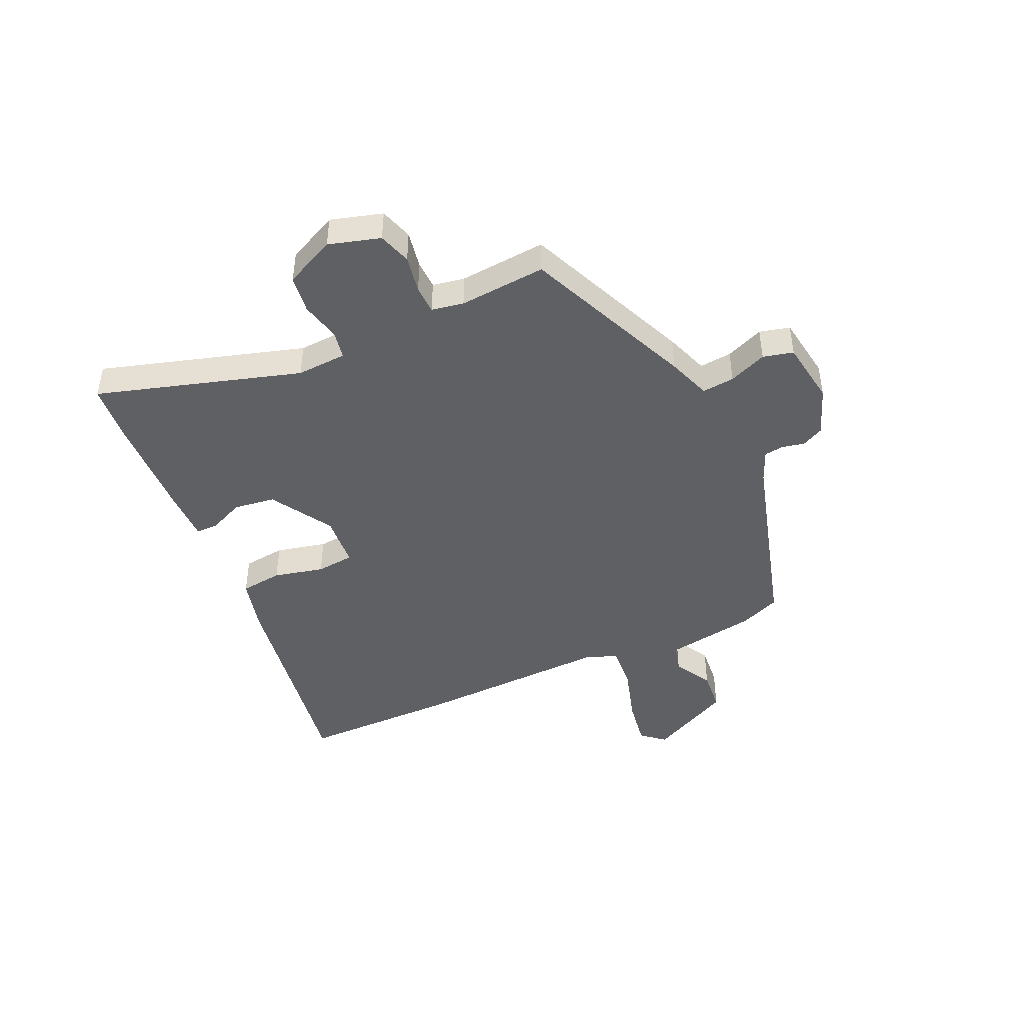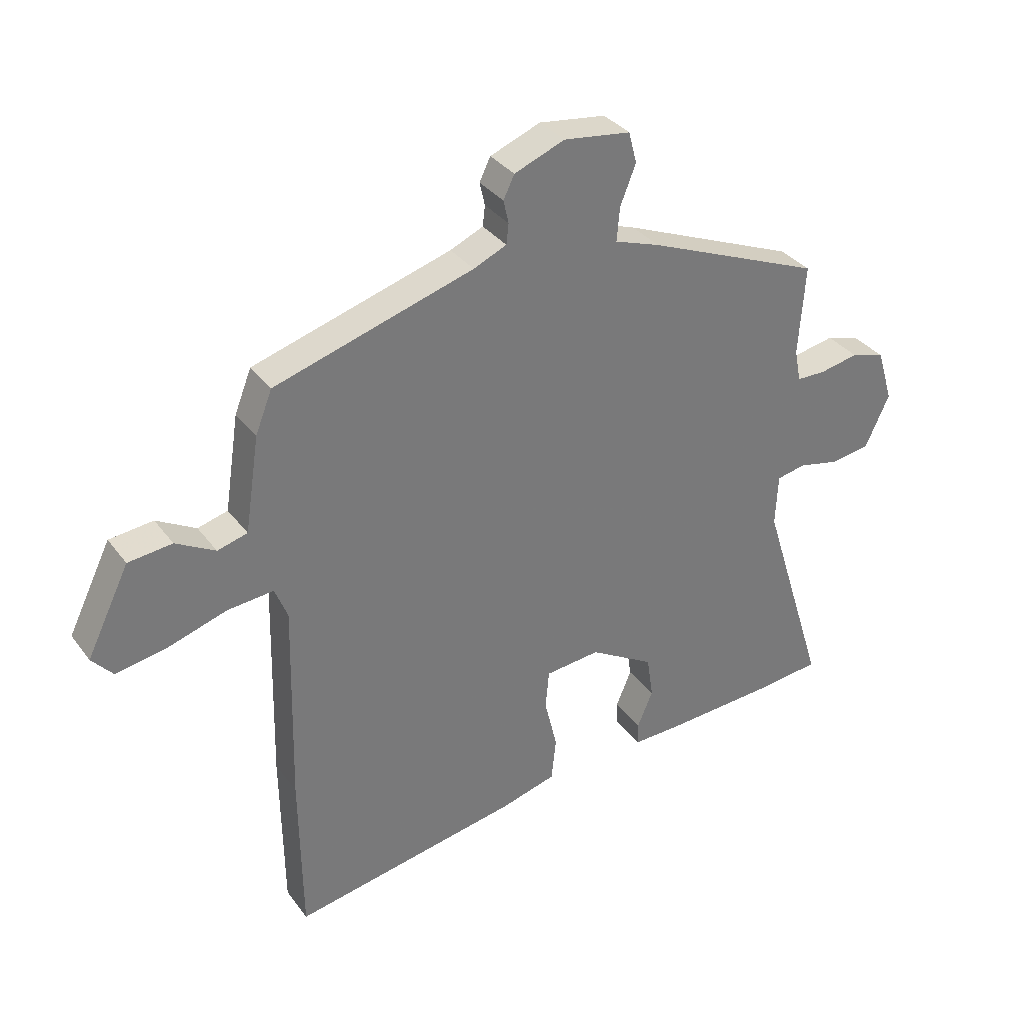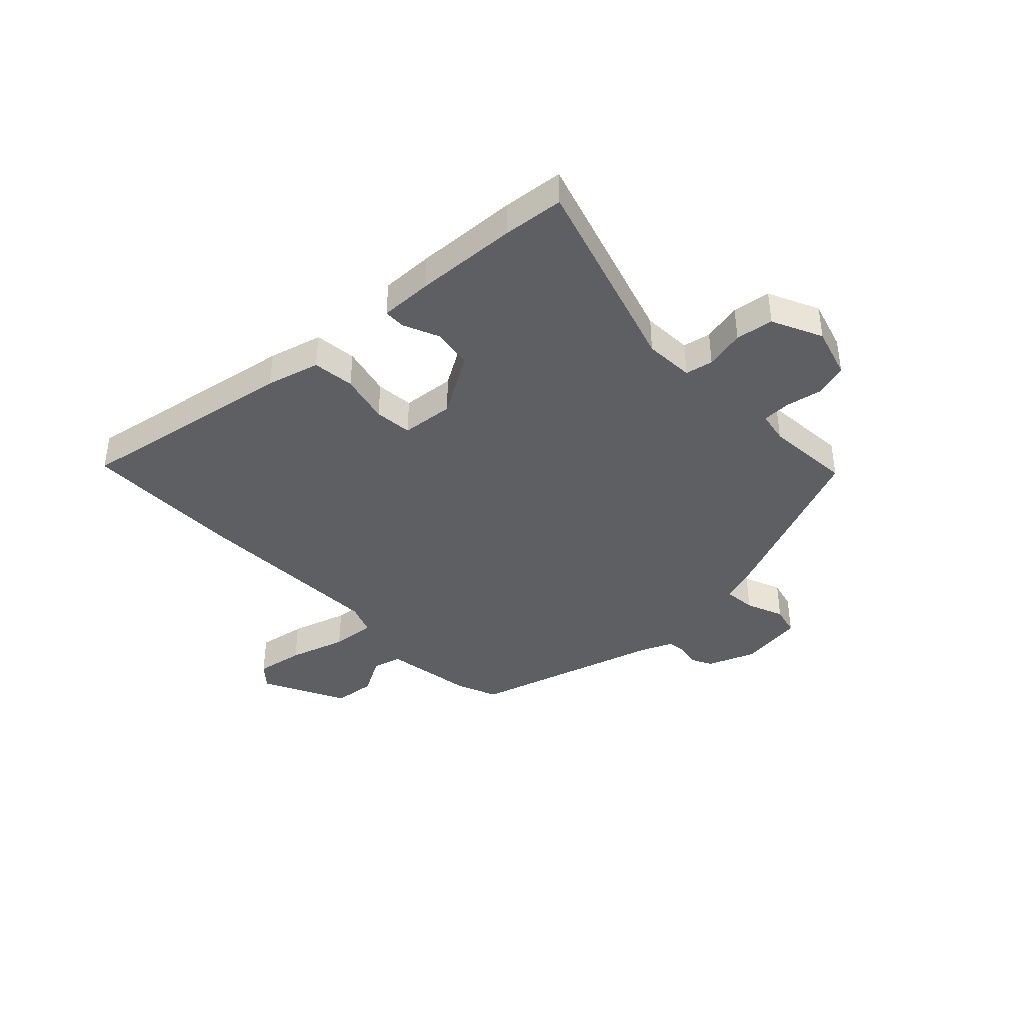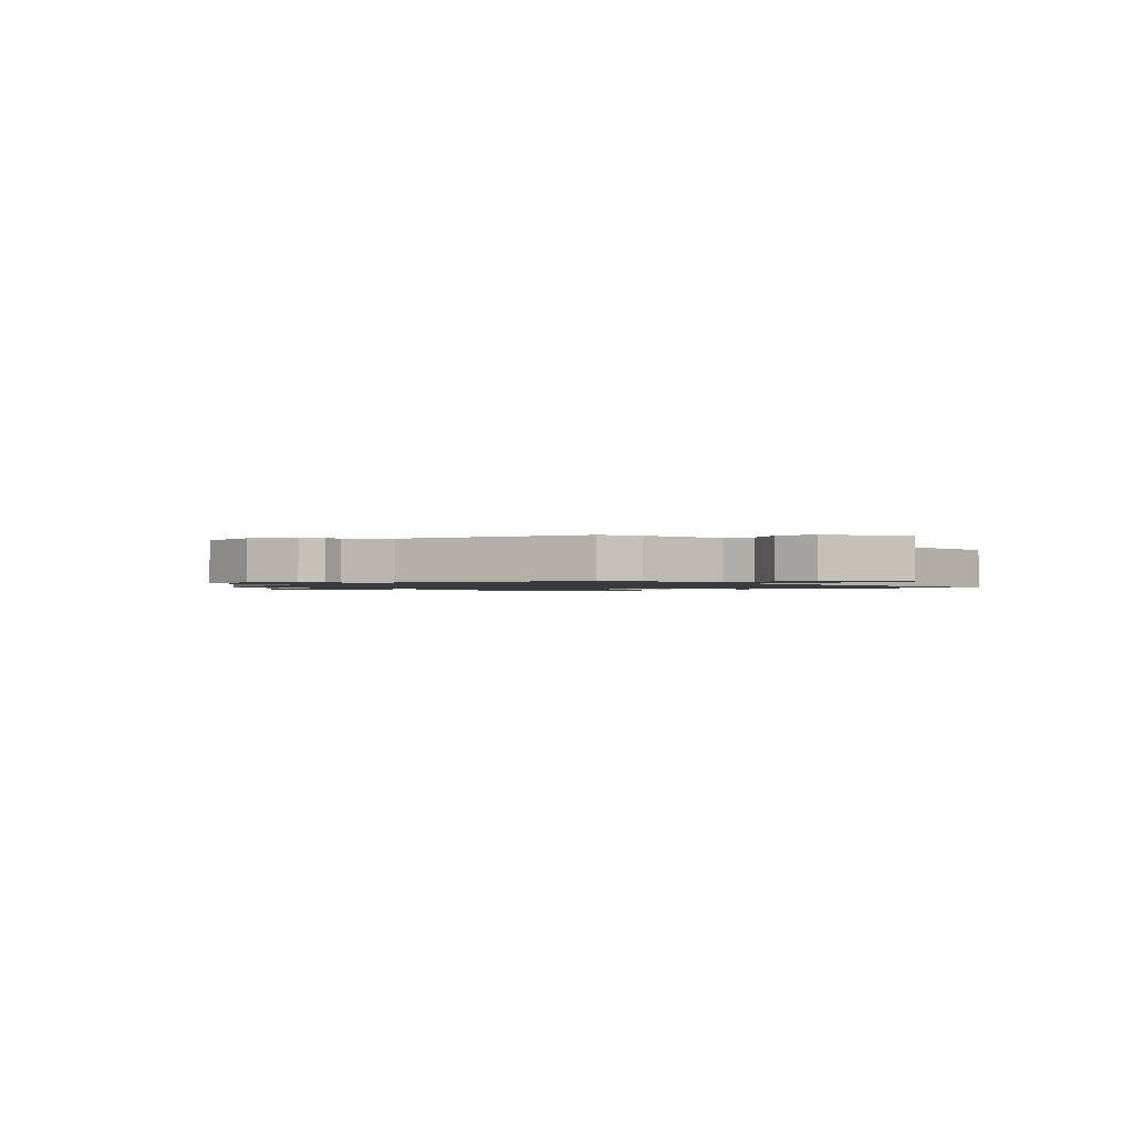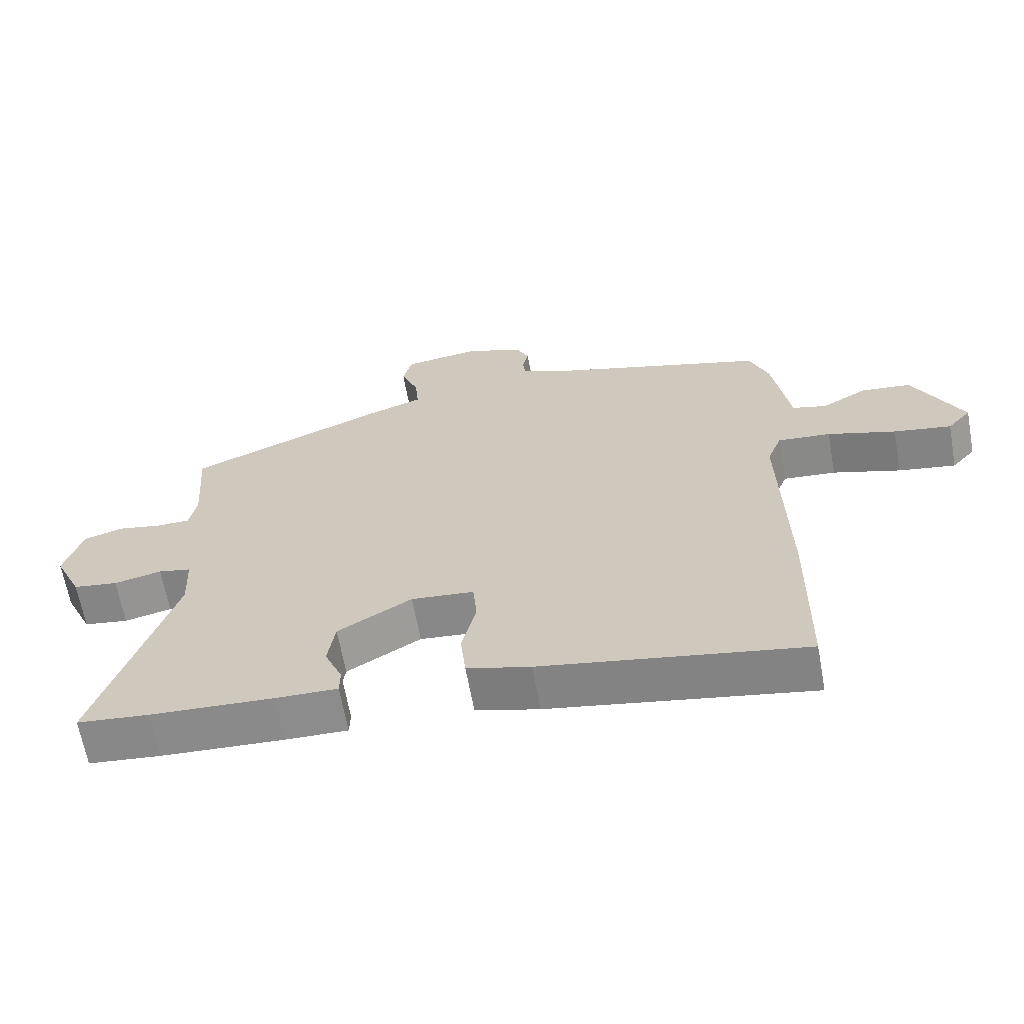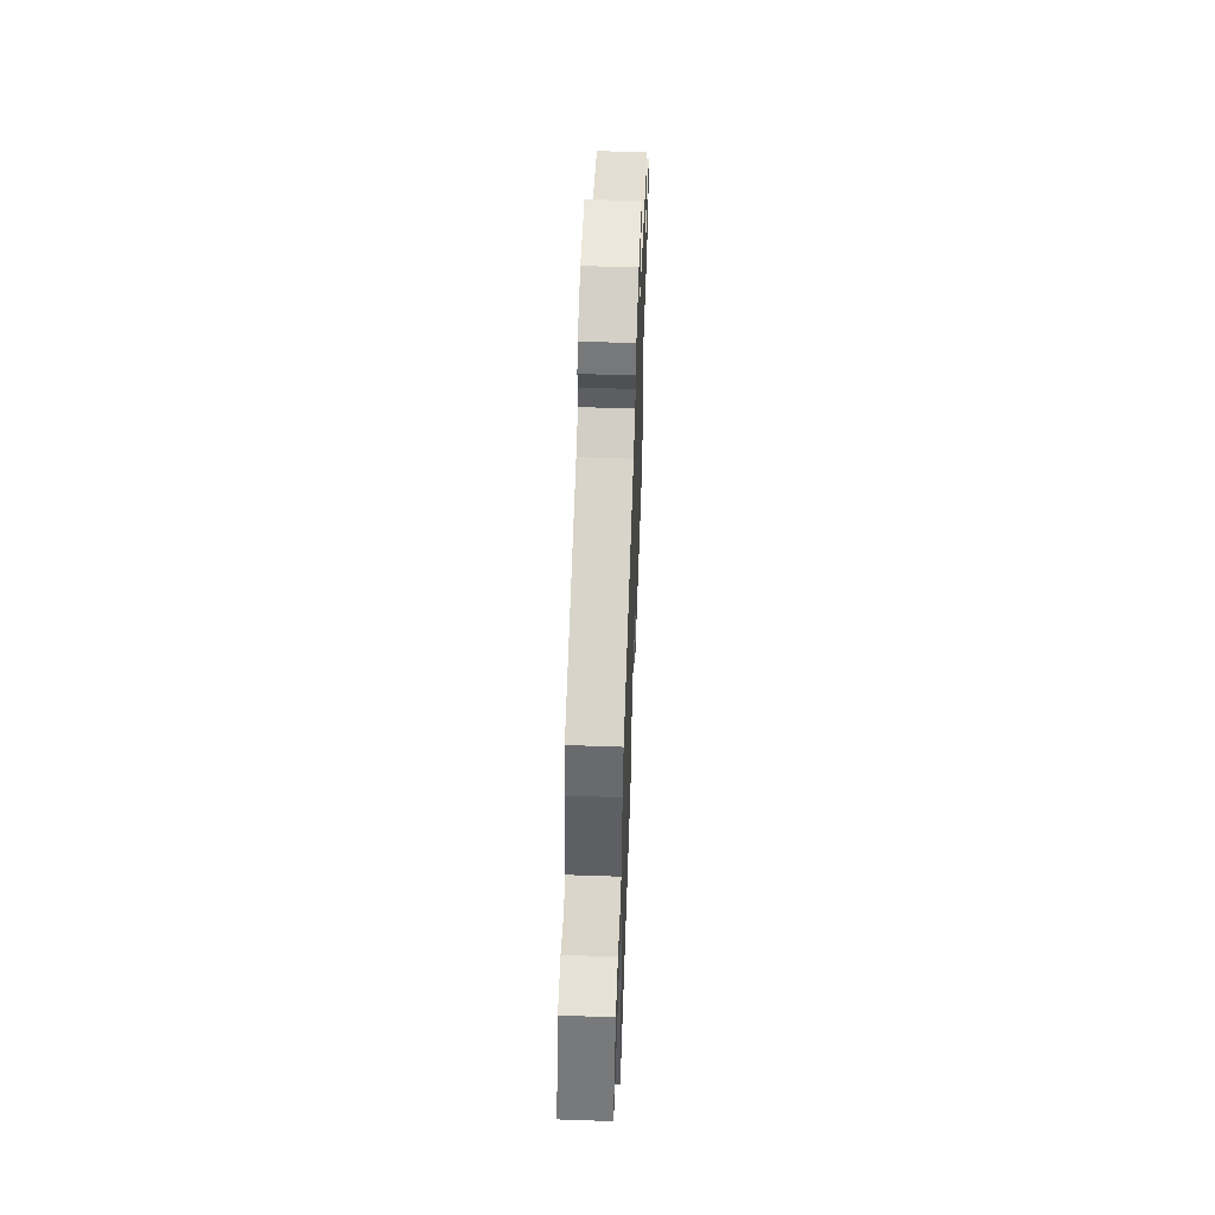
<metadata>
{"format":"obj","ext":"obj","renderer":"f3d","projection":"perspective","resolution":1024,"background":"white","views":[{"elev":-44.8,"azim":-64.9,"up":"+Y"},{"elev":34.0,"azim":148.9,"up":"+Z"},{"elev":-40.0,"azim":-136.0,"up":"+Y"},{"elev":-1.3,"azim":43.5,"up":"+Y"},{"elev":-64.6,"azim":10.3,"up":"+Z"},{"elev":58.4,"azim":92.1,"up":"+Z"}]}
</metadata>
<code>
v -0.459 0.07 -0.504
v -0.568 0.07 -0.493
v -0.454 0.07 -0.13
v -0.458 0.07 -0.04
v -0.508 0.07 -0.03
v -0.58 0.07 -0.046
v -0.648 0.07 -0.036
v -0.69 0.07 0.055
v -0.662 0.07 0.147
v -0.603 0.07 0.165
v -0.536 0.07 0.152
v -0.485 0.07 0.153
v -0.474 0.07 0.21
v -0.485 0.07 0.366
v -0.18 0.07 0.492
v -0.102 0.07 0.519
v -0.107 0.07 0.577
v -0.134 0.07 0.645
v -0.12 0.07 0.699
v -0.004 0.07 0.715
v 0.083 0.07 0.681
v 0.102 0.07 0.642
v 0.093 0.07 0.602
v 0.097 0.07 0.567
v 0.154 0.07 0.542
v 0.498 0.07 0.44
v 0.527 0.07 0.367
v 0.552 0.07 0.203
v 0.604 0.07 0.189
v 0.672 0.07 0.227
v 0.748 0.07 0.219
v 0.822 0.07 0.069
v 0.786 0.07 0.028
v 0.699 0.07 0.043
v 0.596 0.07 0.075
v 0.516 0.07 0.082
v 0.494 0.07 0.026
v 0.502 0.07 -0.326
v 0.498 0.07 -0.612
v 0.101 0.07 -0.542
v 0.005 0.07 -0.516
v -0.003 0.07 -0.44
v 0.019 0.07 -0.35
v 0.013 0.07 -0.282
v -0.082 0.07 -0.273
v -0.194 0.07 -0.339
v -0.205 0.07 -0.413
v -0.178 0.07 -0.477
v -0.179 0.07 -0.516
v -0.273 0.07 -0.514
v -0.459 0 -0.504
v -0.568 0 -0.493
v -0.454 0 -0.13
v -0.458 0 -0.04
v -0.508 0 -0.03
v -0.58 0 -0.046
v -0.648 0 -0.036
v -0.69 0 0.055
v -0.662 0 0.147
v -0.603 0 0.165
v -0.536 0 0.152
v -0.485 0 0.153
v -0.474 0 0.21
v -0.485 0 0.366
v -0.18 0 0.492
v -0.102 0 0.519
v -0.107 0 0.577
v -0.134 0 0.645
v -0.12 0 0.699
v -0.004 0 0.715
v 0.083 0 0.681
v 0.102 0 0.642
v 0.093 0 0.602
v 0.097 0 0.567
v 0.154 0 0.542
v 0.498 0 0.44
v 0.527 0 0.367
v 0.552 0 0.203
v 0.604 0 0.189
v 0.672 0 0.227
v 0.748 0 0.219
v 0.822 0 0.069
v 0.786 0 0.028
v 0.699 0 0.043
v 0.596 0 0.075
v 0.516 0 0.082
v 0.494 0 0.026
v 0.502 0 -0.326
v 0.498 0 -0.612
v 0.101 0 -0.542
v 0.005 0 -0.516
v -0.003 0 -0.44
v 0.019 0 -0.35
v 0.013 0 -0.282
v -0.082 0 -0.273
v -0.194 0 -0.339
v -0.205 0 -0.413
v -0.178 0 -0.477
v -0.179 0 -0.516
v -0.273 0 -0.514
f 1 2 3
f 50 1 3
f 49 50 3
f 48 49 3
f 47 48 3
f 46 47 3 4
f 45 46 4
f 44 45 4
f 41 42 43
f 40 41 43
f 39 40 43
f 38 39 43
f 37 38 43
f 36 37 43 44
f 33 34 35
f 32 33 35
f 31 32 35
f 30 31 35
f 29 30 35
f 28 29 35 36
f 36 44 4
f 28 36 4
f 27 28 4
f 26 27 4
f 25 26 4
f 21 22 23
f 20 21 23
f 19 20 23
f 18 19 23
f 17 18 23
f 16 17 23 24
f 16 24 25
f 15 16 25
f 14 15 25
f 13 14 25
f 9 10 11
f 8 9 11
f 7 8 11
f 6 7 11
f 5 6 11
f 5 11 12
f 12 13 25
f 5 12 25
f 4 5 25
f 53 52 51
f 53 51 100
f 53 100 99
f 53 99 98
f 53 98 97
f 54 53 97 96
f 54 96 95
f 54 95 94
f 93 92 91
f 93 91 90
f 93 90 89
f 93 89 88
f 93 88 87
f 94 93 87 86
f 85 84 83
f 85 83 82
f 85 82 81
f 85 81 80
f 85 80 79
f 86 85 79 78
f 54 94 86
f 54 86 78
f 54 78 77
f 54 77 76
f 54 76 75
f 73 72 71
f 73 71 70
f 73 70 69
f 73 69 68
f 73 68 67
f 74 73 67 66
f 75 74 66
f 75 66 65
f 75 65 64
f 75 64 63
f 61 60 59
f 61 59 58
f 61 58 57
f 61 57 56
f 61 56 55
f 62 61 55
f 75 63 62
f 75 62 55
f 75 55 54
f 1 51 52 2
f 2 52 53 3
f 3 53 54 4
f 4 54 55 5
f 5 55 56 6
f 6 56 57 7
f 7 57 58 8
f 8 58 59 9
f 9 59 60 10
f 10 60 61 11
f 11 61 62 12
f 12 62 63 13
f 13 63 64 14
f 14 64 65 15
f 15 65 66 16
f 16 66 67 17
f 17 67 68 18
f 18 68 69 19
f 19 69 70 20
f 20 70 71 21
f 21 71 72 22
f 22 72 73 23
f 23 73 74 24
f 24 74 75 25
f 25 75 76 26
f 26 76 77 27
f 27 77 78 28
f 28 78 79 29
f 29 79 80 30
f 30 80 81 31
f 31 81 82 32
f 32 82 83 33
f 33 83 84 34
f 34 84 85 35
f 35 85 86 36
f 36 86 87 37
f 37 87 88 38
f 38 88 89 39
f 39 89 90 40
f 40 90 91 41
f 41 91 92 42
f 42 92 93 43
f 43 93 94 44
f 44 94 95 45
f 45 95 96 46
f 46 96 97 47
f 47 97 98 48
f 48 98 99 49
f 49 99 100 50
f 50 100 51 1

</code>
